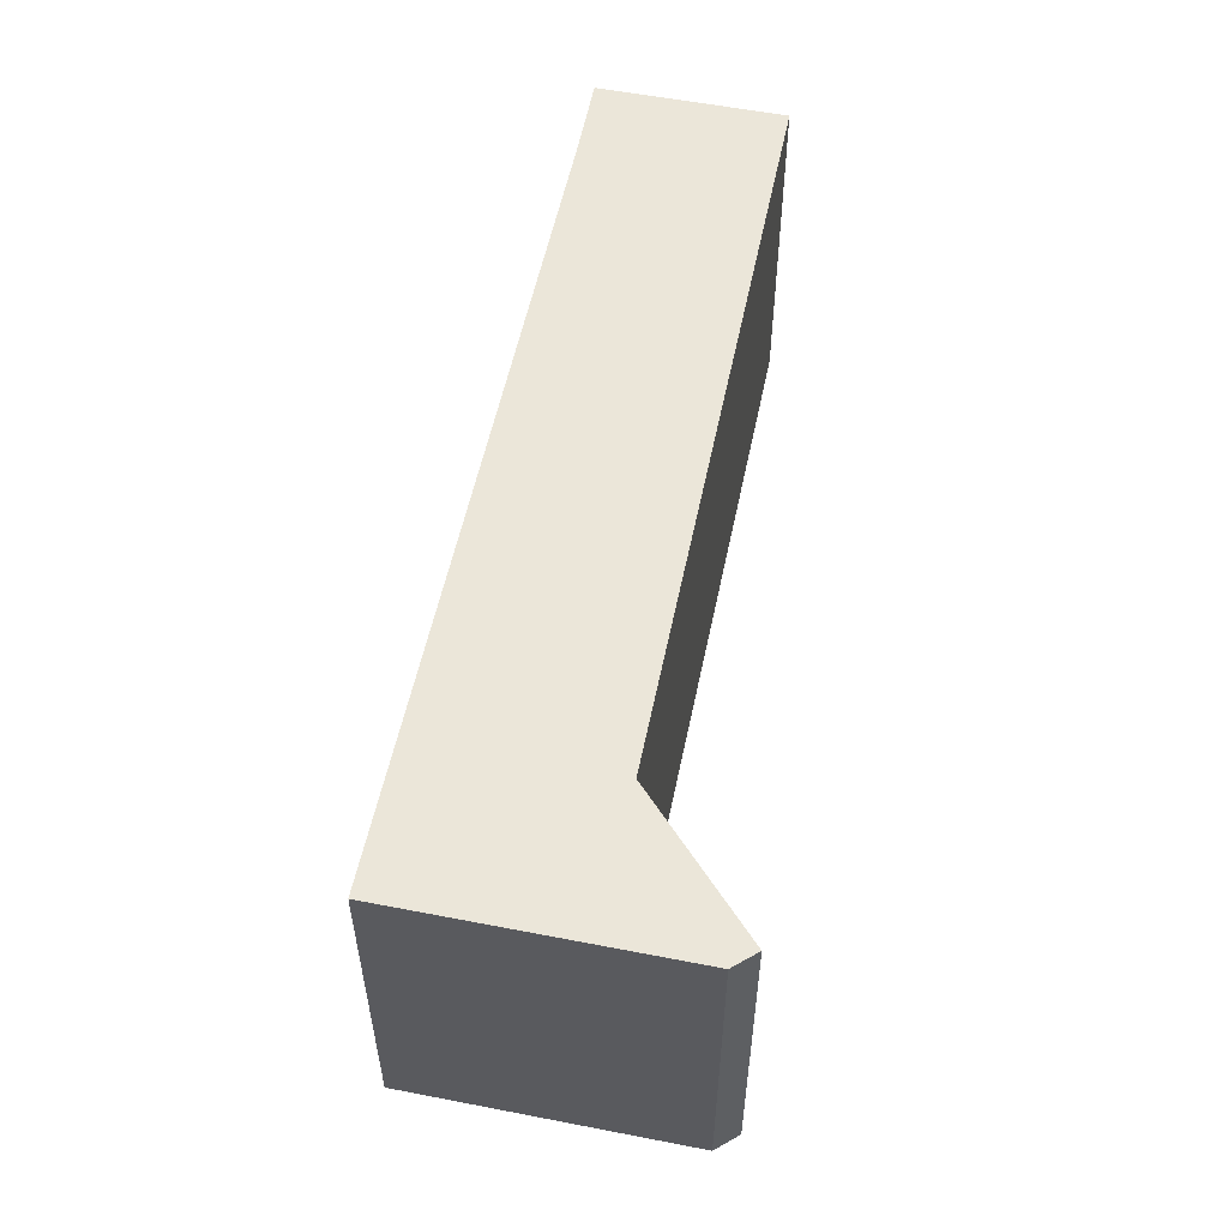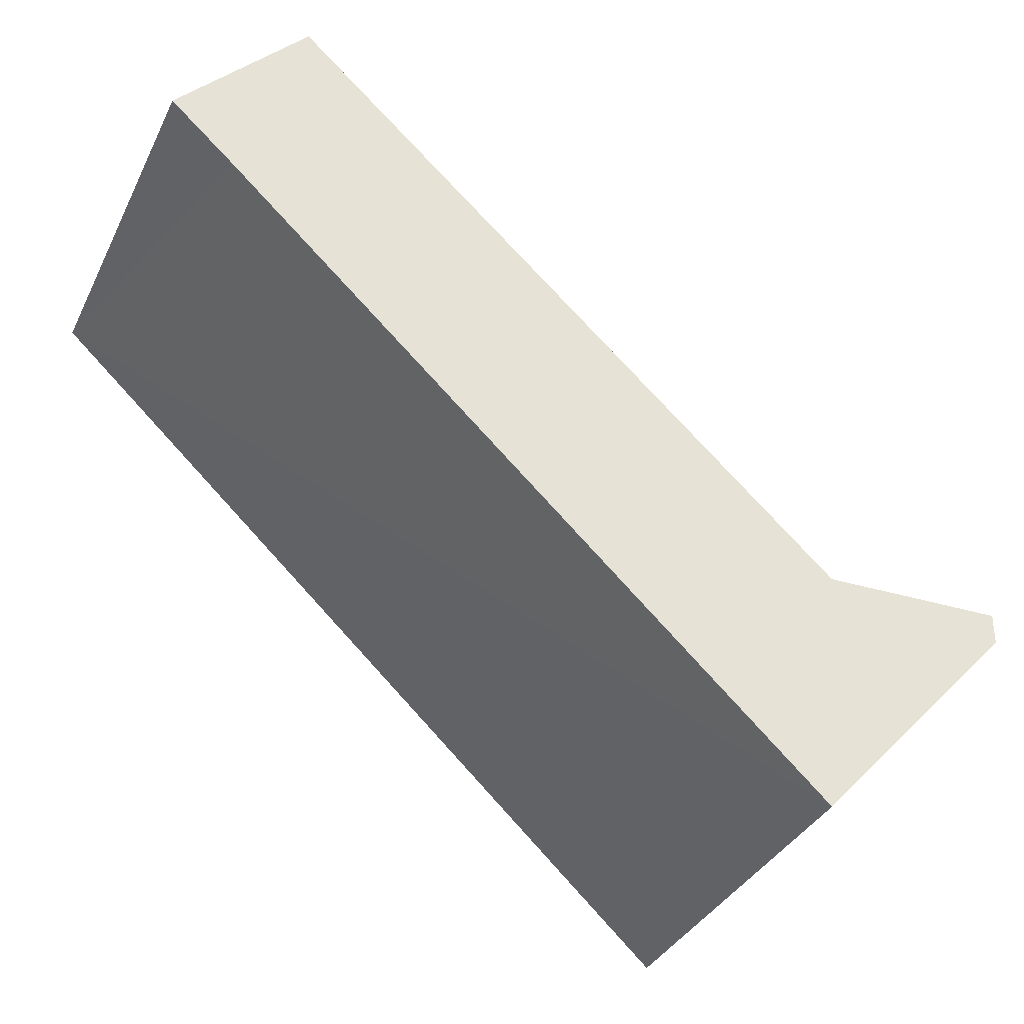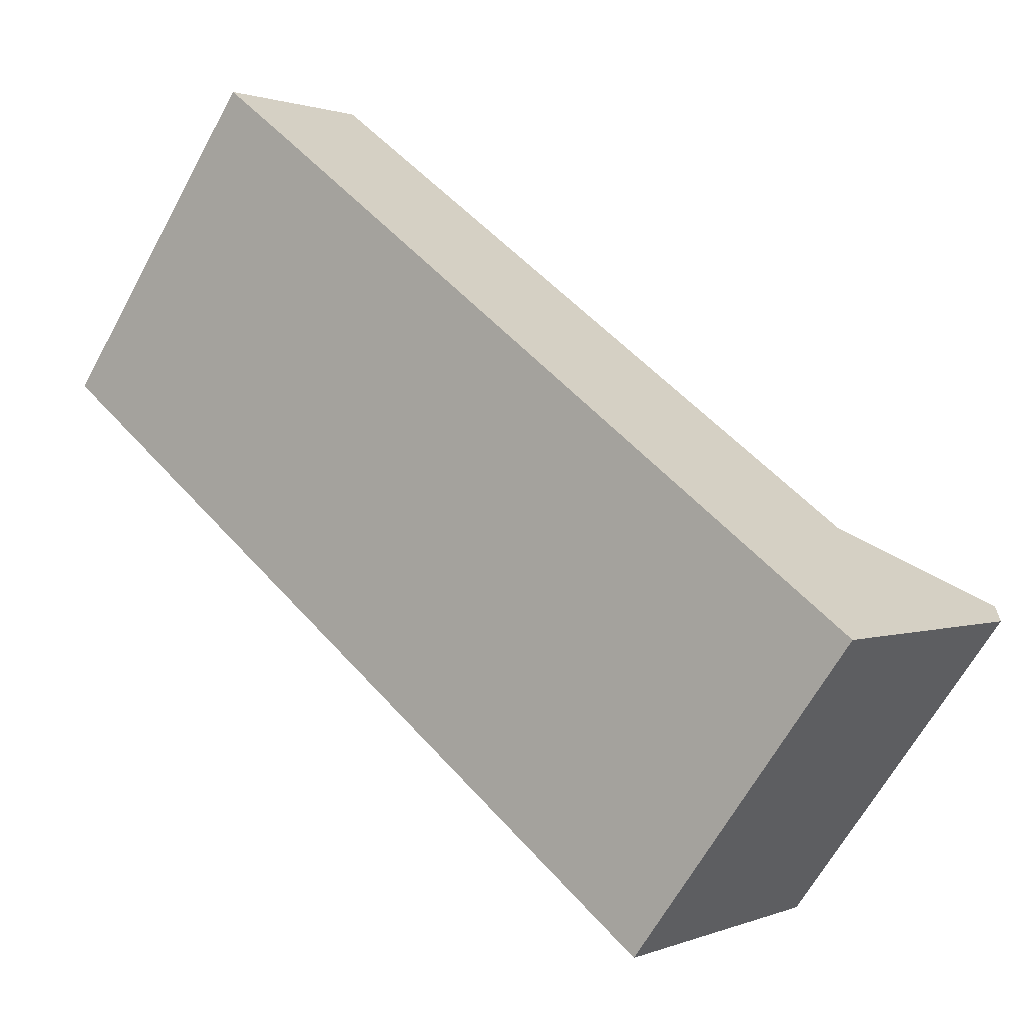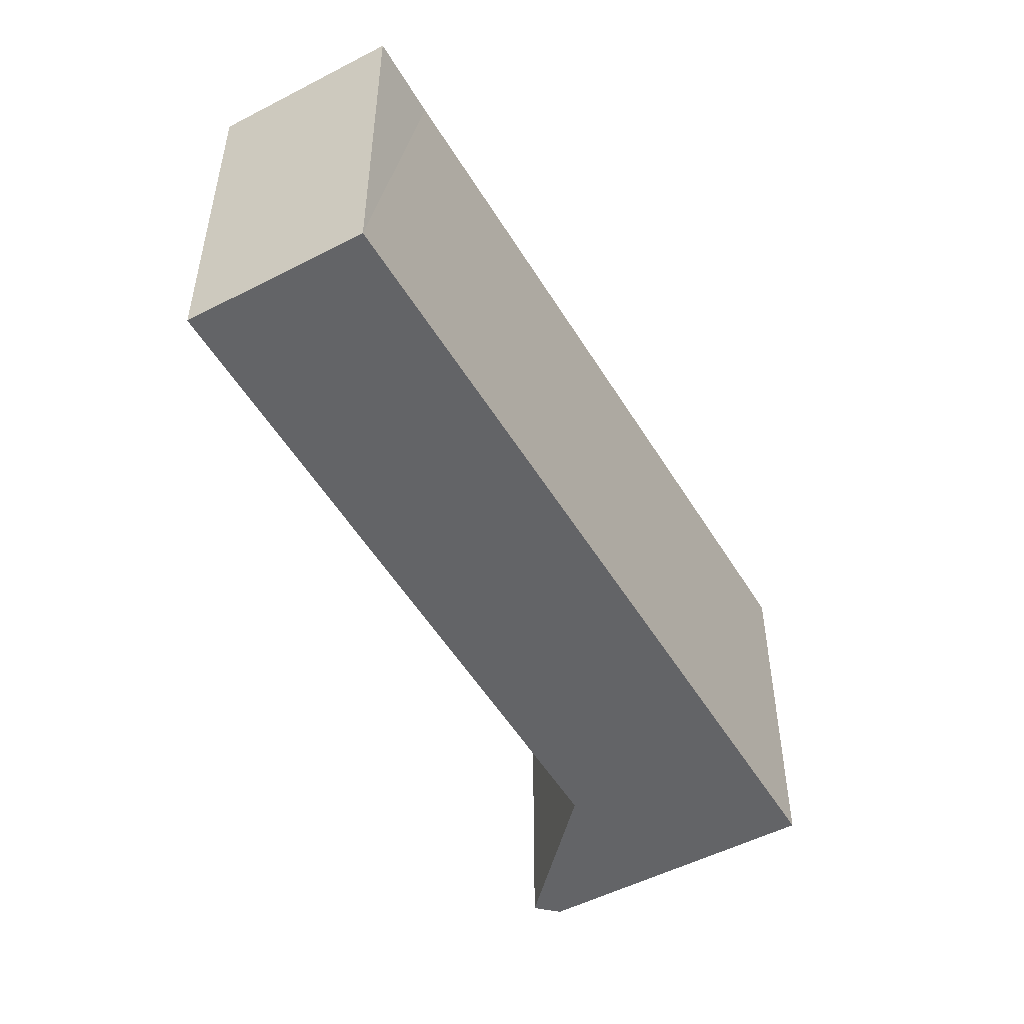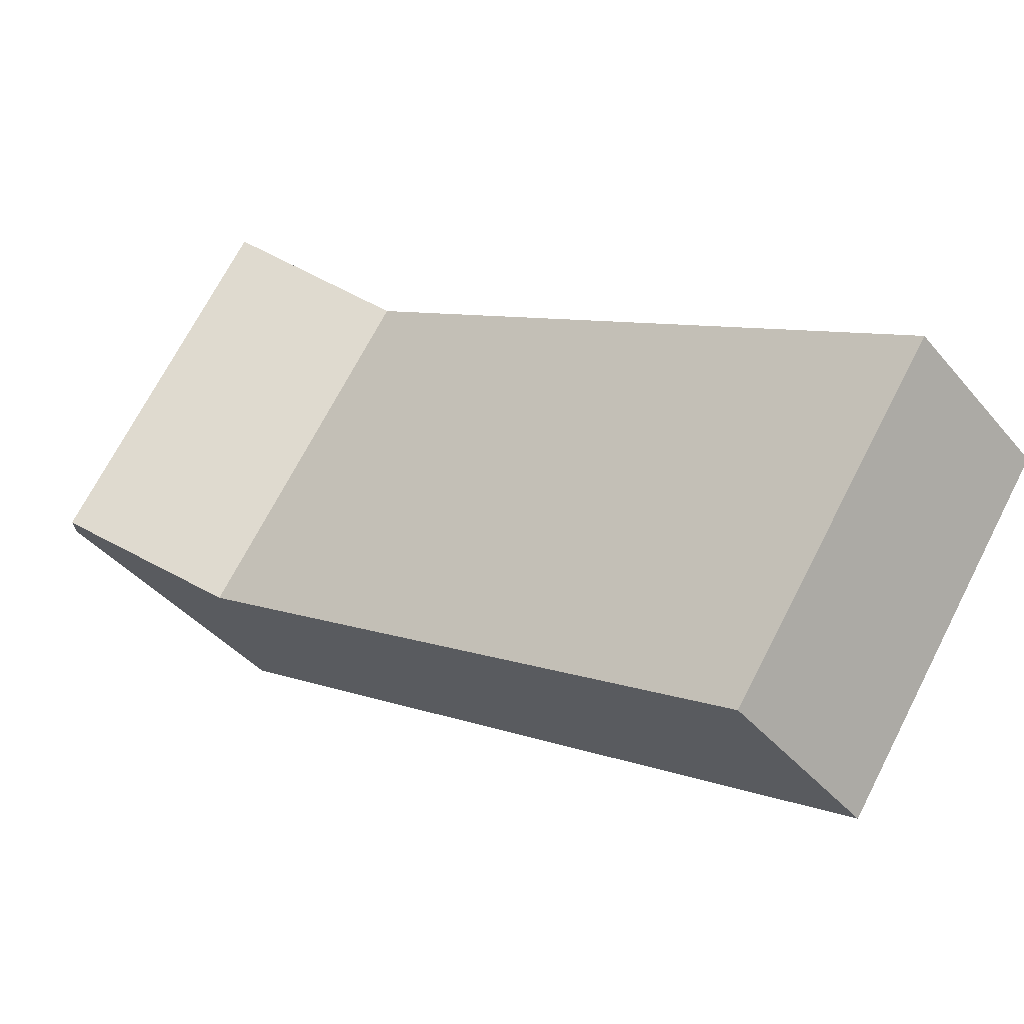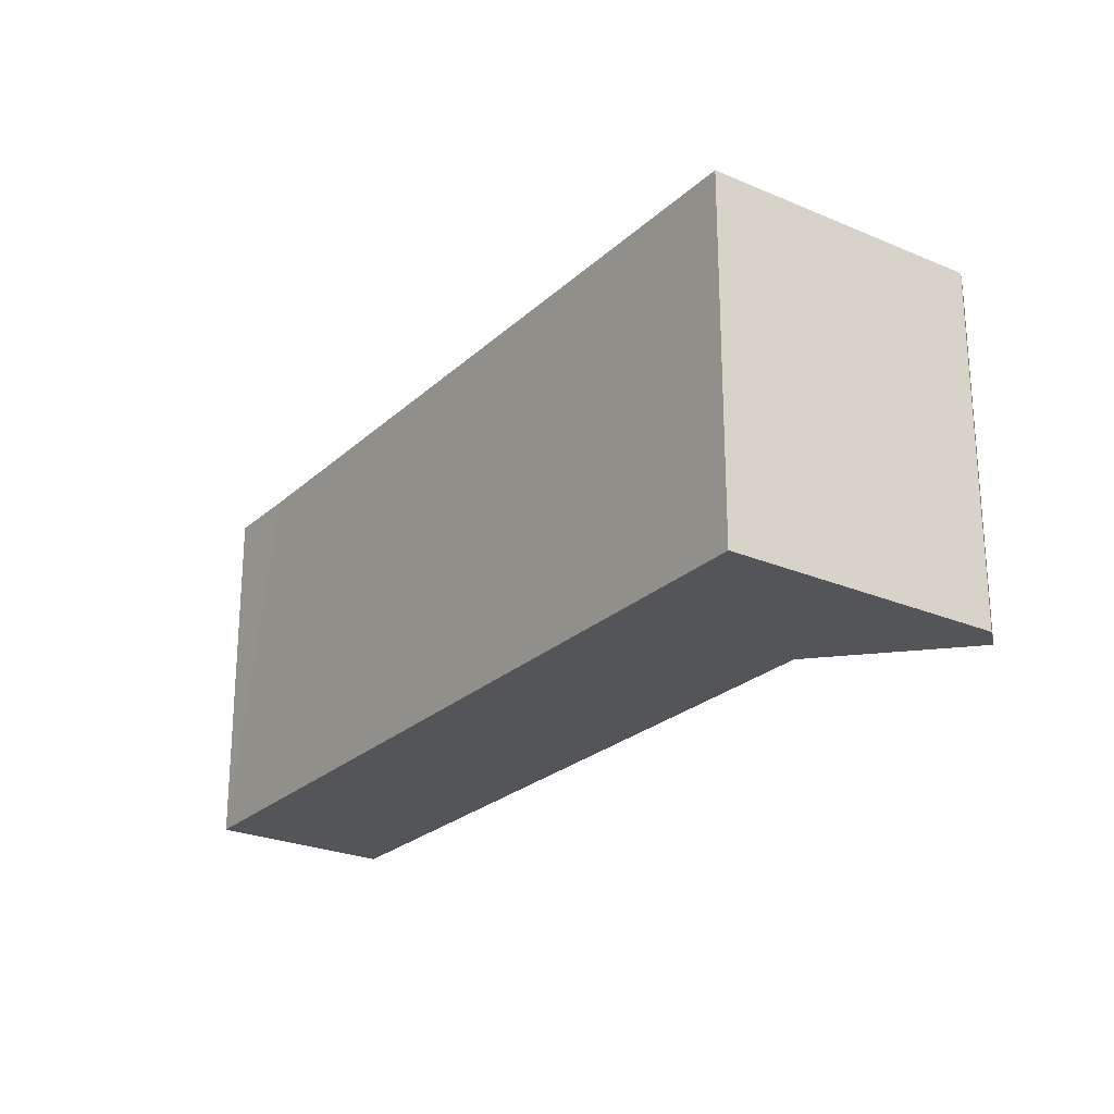
<metadata>
{"format":"obj","ext":"obj","renderer":"f3d","projection":"perspective","resolution":1024,"background":"white","views":[{"elev":56.5,"azim":-120.8,"up":"+Y"},{"elev":-35.4,"azim":156.6,"up":"+Z"},{"elev":-65.3,"azim":151.3,"up":"+Z"},{"elev":-51.2,"azim":77.3,"up":"+Y"},{"elev":70.5,"azim":27.3,"up":"+Z"},{"elev":-24.7,"azim":-167.4,"up":"+Y"}]}
</metadata>
<code>
v  10.66 4.606 4.444
v  2.225 4.606 -0.054
v  9.07 4.606 6.206
v  9.875 4.606 3.734
v  2.506 4.606 -3.126
v  0 4.606 2.82e-16
v  0.001 4.606 -0.377
v  10.66 -2.721e-16 4.444
v  2.506 1.914e-16 -3.126
v  9.875 -2.286e-16 3.734
v  0.001 2.308e-17 -0.377
v  0 0 0
v  2.225 3.307e-18 -0.054
v  9.07 -3.8e-16 6.206
g defaultobject
f 1 2 3
f 2 1 4
f 2 4 5
f 2 5 6
f 6 5 7
f 8 4 1
f 4 8 5
f 5 8 9
f 9 8 10
f 9 7 5
f 7 9 11
f 11 6 7
f 6 11 12
f 12 2 6
f 2 12 13
f 13 3 2
f 3 13 14
f 14 1 3
f 1 14 8
f 10 13 9
f 13 10 14
f 14 10 8
f 13 11 9
f 11 13 12

</code>
